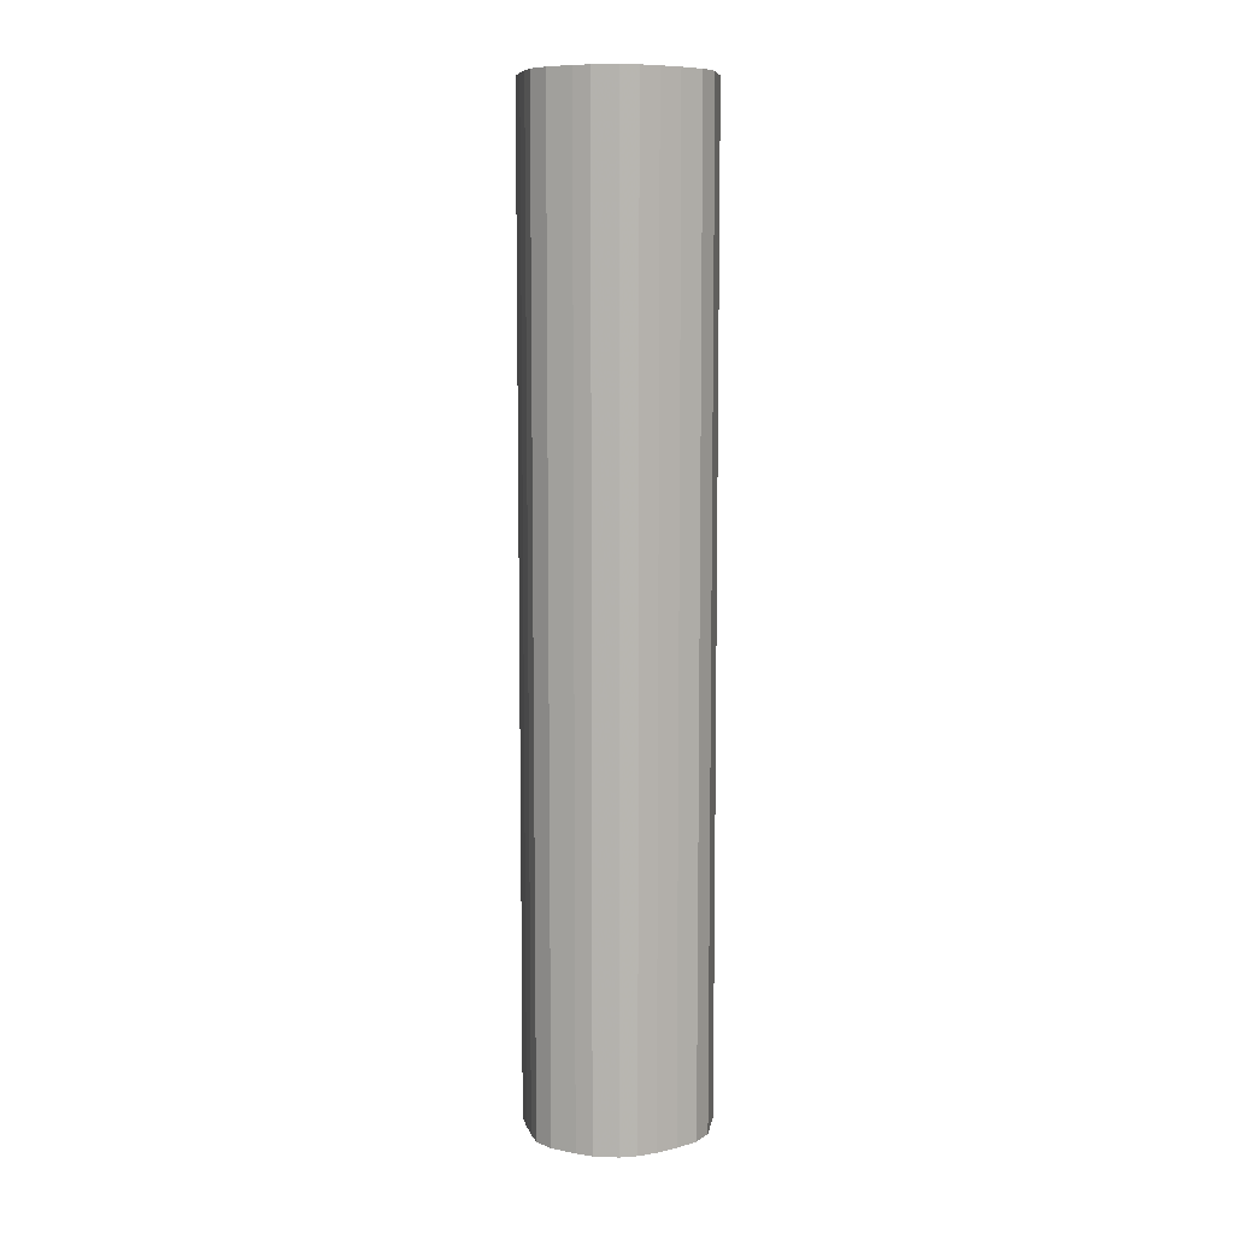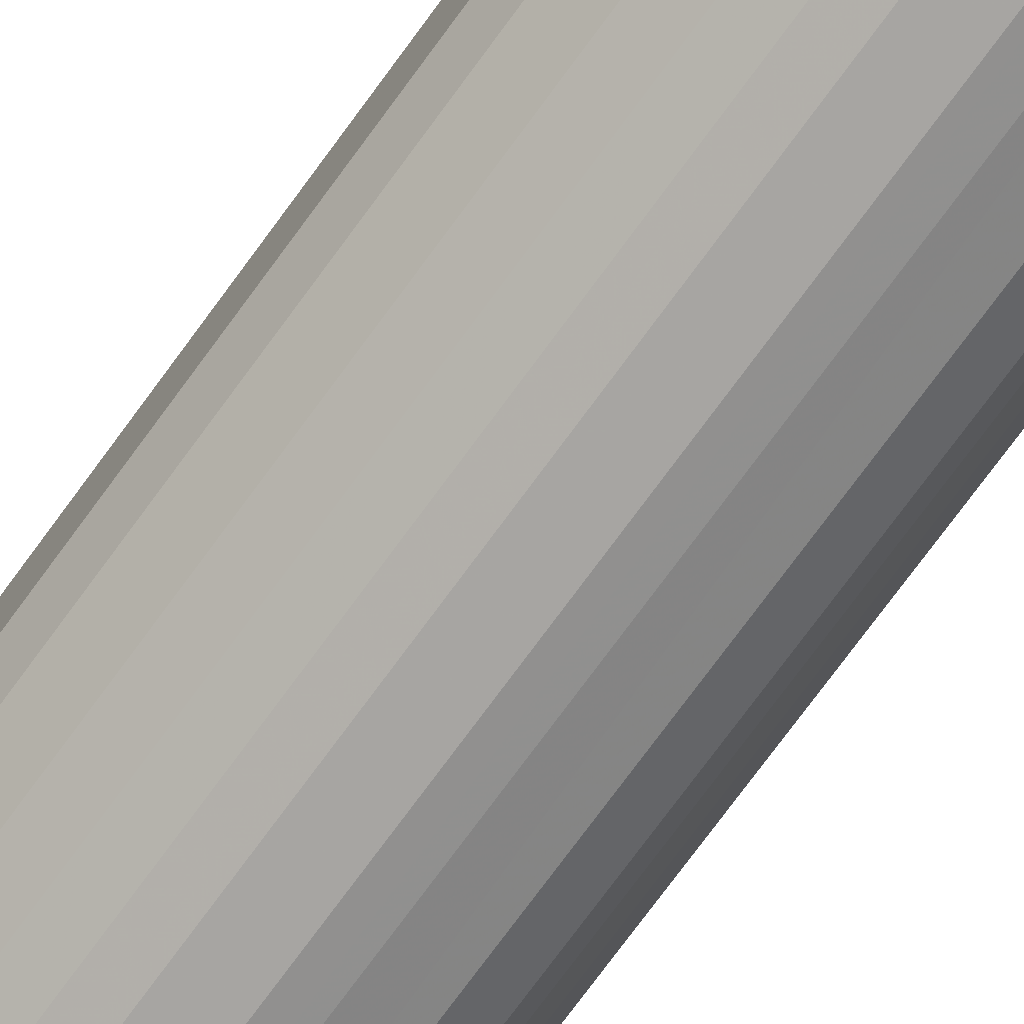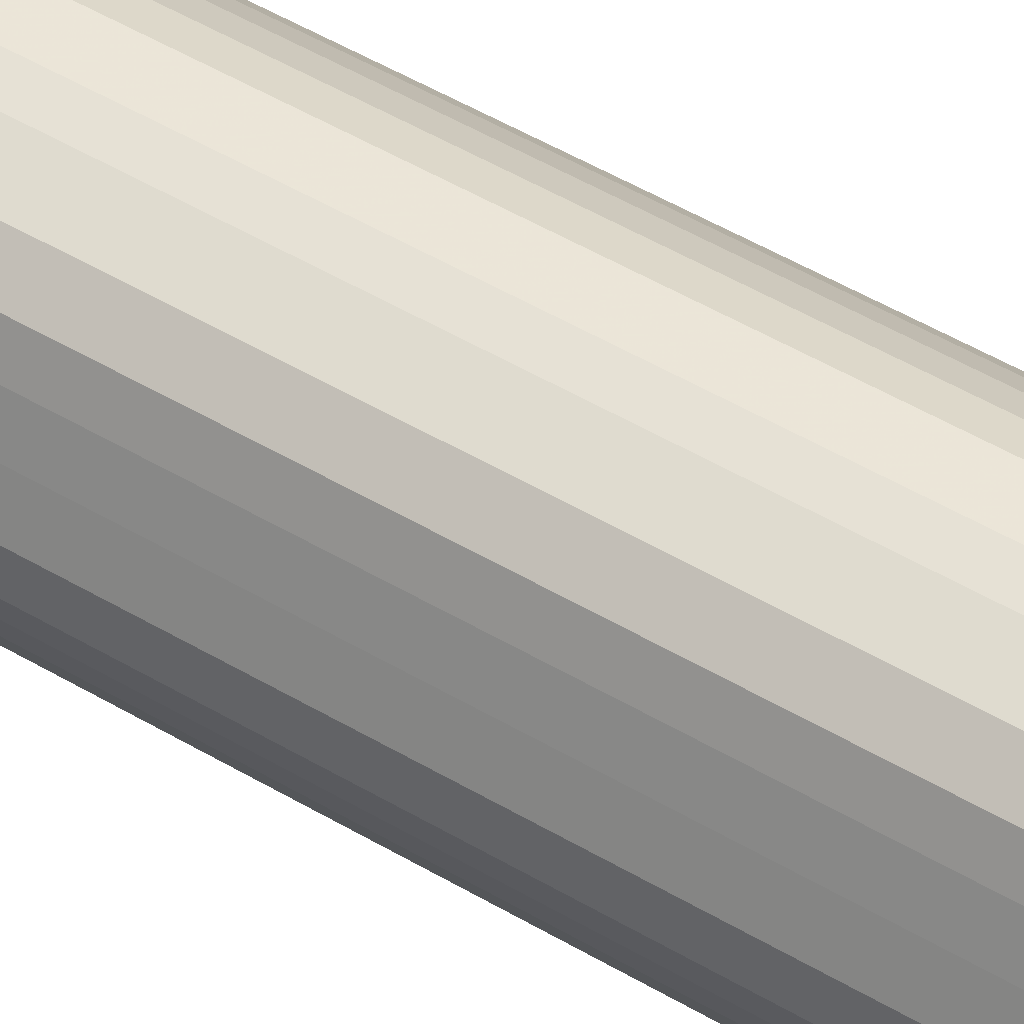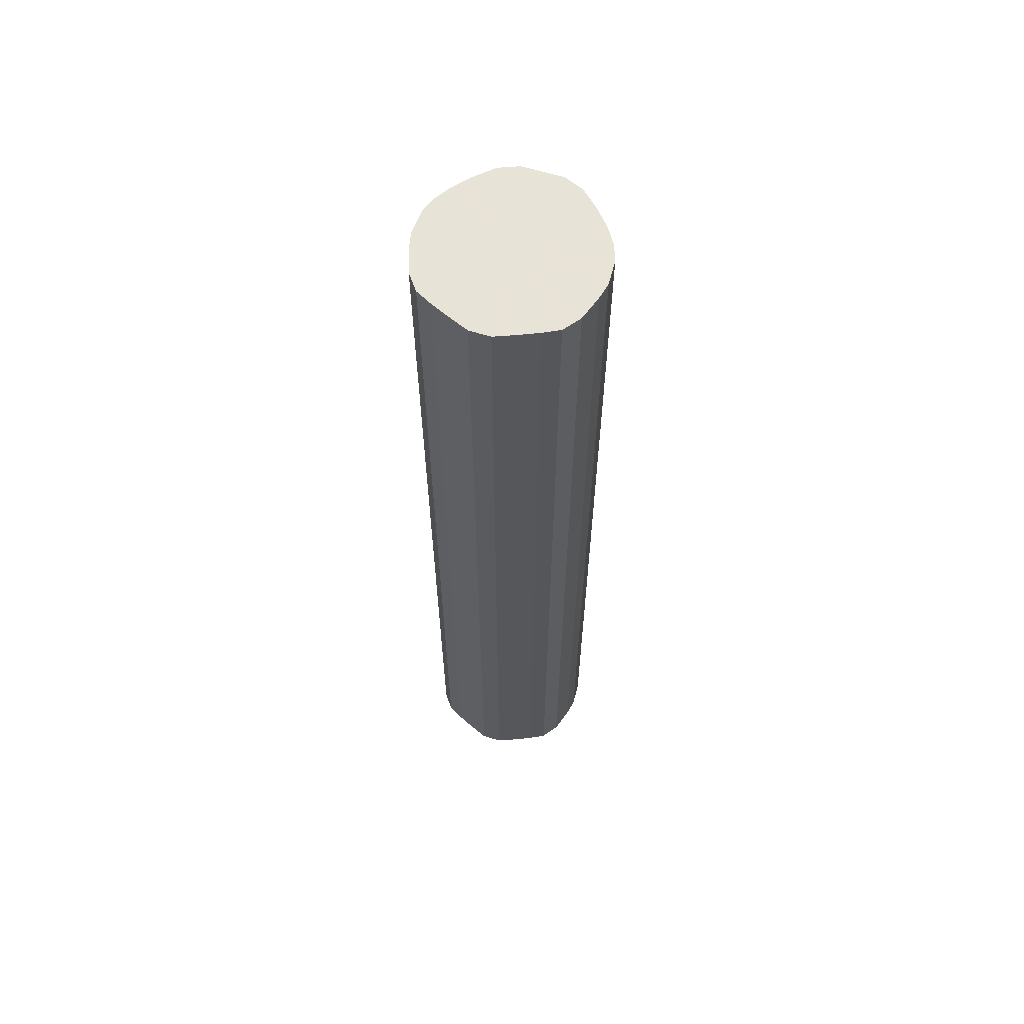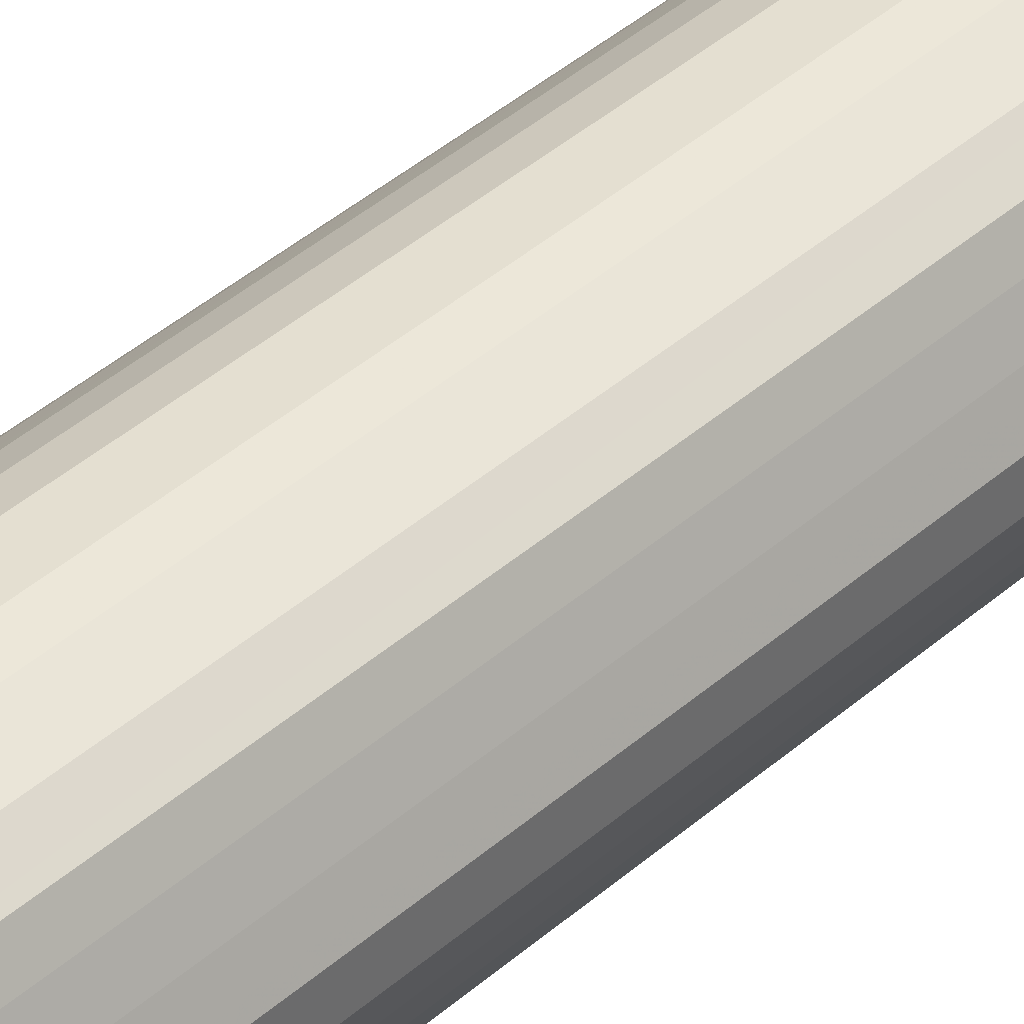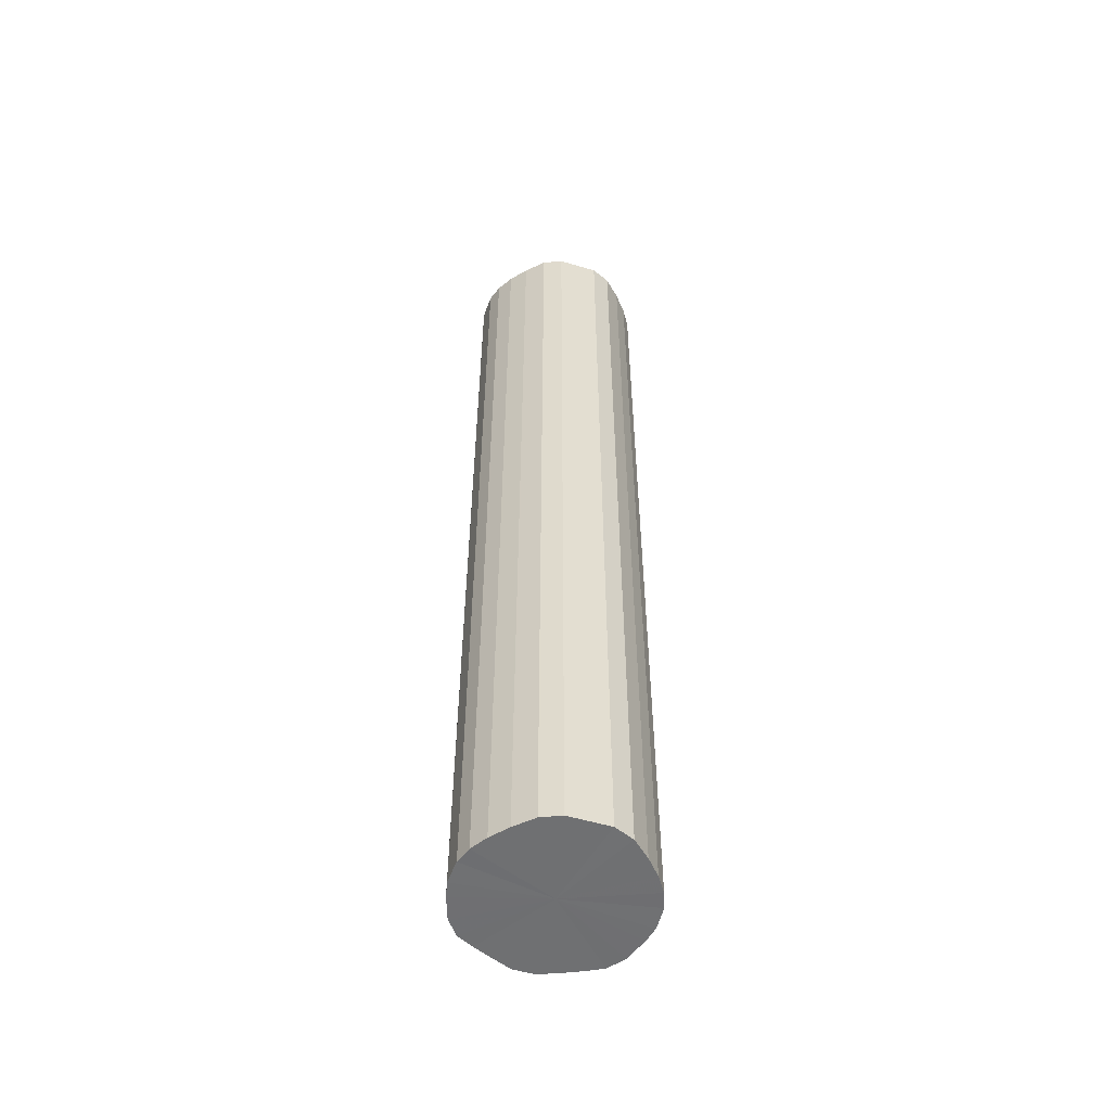
<metadata>
{"format":"obj","ext":"obj","renderer":"f3d","projection":"perspective","resolution":1024,"background":"white","views":[{"elev":8.6,"azim":-170.6,"up":"+Y"},{"elev":-72.6,"azim":-35.9,"up":"+Z"},{"elev":47.5,"azim":124.2,"up":"+Z"},{"elev":62.3,"azim":107.6,"up":"+Y"},{"elev":39.5,"azim":42.3,"up":"+Z"},{"elev":-54.9,"azim":-107.3,"up":"+Y"}]}
</metadata>
<code>
o 19244
v 2167 1863 16.01
v 2167 1863 16.03
v 2167 1864 16.01
v 2167 1863 16.06
v 2167 1864 16.03
v 2167 1863 15.98
v 2167 1864 15.98
v 2167 1863 16.08
v 2167 1864 16.06
v 2167 1863 15.96
v 2167 1864 15.96
v 2167 1863 16.1
v 2167 1864 16.08
v 2167 1863 15.94
v 2167 1864 15.94
v 2167 1863 16.11
v 2167 1864 16.1
v 2167 1863 15.92
v 2167 1864 15.92
v 2167 1863 16.12
v 2167 1864 16.11
v 2167 1863 15.91
v 2167 1864 15.91
v 2167 1863 16.12
v 2167 1864 16.12
v 2167 1863 15.9
v 2167 1864 15.9
v 2167 1863 16.11
v 2167 1864 16.12
v 2167 1863 15.9
v 2167 1864 15.9
v 2167 1863 16.1
v 2167 1864 16.11
v 2167 1863 15.9
v 2167 1864 15.9
v 2167 1863 16.09
v 2167 1864 16.1
v 2167 1863 15.91
v 2167 1864 15.91
v 2167 1863 16.07
v 2167 1864 16.09
v 2167 1863 15.93
v 2167 1864 15.93
v 2167 1863 16.05
v 2167 1864 16.07
v 2167 1863 15.95
v 2167 1864 15.95
v 2167 1863 16.02
v 2167 1864 16.05
v 2167 1863 15.97
v 2167 1864 15.97
v 2167 1863 16
v 2167 1864 16.02
v 2167 1864 16
v 2167 1864 16.01
v 2167 1863 16.03
v 2167 1864 16.03
v 2167 1863 16.06
v 2167 1864 16.06
v 2167 1864 15.98
v 2167 1863 16.01
v 2167 1864 15.96
v 2167 1863 15.98
v 2167 1863 16.08
v 2167 1864 16.08
v 2167 1864 15.94
v 2167 1863 15.96
v 2167 1864 15.92
v 2167 1863 15.94
v 2167 1863 16.1
v 2167 1864 16.1
v 2167 1864 15.91
v 2167 1863 15.92
v 2167 1864 15.9
v 2167 1863 15.91
v 2167 1863 16.11
v 2167 1864 16.11
v 2167 1864 15.9
v 2167 1863 15.9
v 2167 1864 15.9
v 2167 1863 15.9
v 2167 1863 16.12
v 2167 1864 16.12
v 2167 1864 15.91
v 2167 1863 15.9
v 2167 1864 15.93
v 2167 1863 15.91
v 2167 1863 16.12
v 2167 1864 16.12
v 2167 1864 15.95
v 2167 1863 15.93
v 2167 1864 15.97
v 2167 1863 15.95
v 2167 1863 16.11
v 2167 1864 16.11
v 2167 1864 16
v 2167 1863 15.97
v 2167 1864 16.02
v 2167 1863 16
v 2167 1863 16.1
v 2167 1864 16.1
v 2167 1864 16.05
v 2167 1863 16.02
v 2167 1864 16.07
v 2167 1863 16.05
v 2167 1863 16.09
v 2167 1864 16.09
v 2167 1863 16.07
v 2167 1863 16.01
v 2167 1863 16.03
v 2167 1863 16.01
v 2167 1863 16.06
v 2167 1863 15.98
v 2167 1863 16.08
v 2167 1863 15.96
v 2167 1863 16.1
v 2167 1863 15.94
v 2167 1863 16.11
v 2167 1863 15.92
v 2167 1863 16.12
v 2167 1863 15.91
v 2167 1863 16.12
v 2167 1863 15.9
v 2167 1863 16.11
v 2167 1863 15.9
v 2167 1863 16.1
v 2167 1863 15.9
v 2167 1863 16.09
v 2167 1863 15.91
v 2167 1863 16.07
v 2167 1863 15.93
v 2167 1863 16.05
v 2167 1863 15.95
v 2167 1863 16.02
v 2167 1863 15.97
v 2167 1863 16
v 2167 1864 16.01
v 2167 1864 16.01
v 2167 1864 16.03
v 2167 1864 15.98
v 2167 1864 16.06
v 2167 1864 15.96
v 2167 1864 16.08
v 2167 1864 15.94
v 2167 1864 16.1
v 2167 1864 15.92
v 2167 1864 16.11
v 2167 1864 15.91
v 2167 1864 16.12
v 2167 1864 15.9
v 2167 1864 16.12
v 2167 1864 15.9
v 2167 1864 16.11
v 2167 1864 15.9
v 2167 1864 16.1
v 2167 1864 15.91
v 2167 1864 16.09
v 2167 1864 15.93
v 2167 1864 16.07
v 2167 1864 15.95
v 2167 1864 16.05
v 2167 1864 15.97
v 2167 1864 16.02
v 2167 1864 16
f 1 2 3
f 2 4 5
f 6 1 7
f 4 8 9
f 10 6 11
f 8 12 13
f 14 10 15
f 12 16 17
f 18 14 19
f 16 20 21
f 22 18 23
f 20 24 25
f 26 22 27
f 24 28 29
f 30 26 31
f 28 32 33
f 34 30 35
f 32 36 37
f 38 34 39
f 36 40 41
f 42 38 43
f 40 44 45
f 46 42 47
f 44 48 49
f 50 46 51
f 48 52 53
f 52 50 54
f 55 56 57
f 57 58 59
f 60 61 55
f 62 63 60
f 59 64 65
f 66 67 62
f 68 69 66
f 65 70 71
f 72 73 68
f 74 75 72
f 71 76 77
f 78 79 74
f 80 81 78
f 77 82 83
f 84 85 80
f 86 87 84
f 83 88 89
f 90 91 86
f 92 93 90
f 89 94 95
f 96 97 92
f 98 99 96
f 95 100 101
f 102 103 98
f 104 105 102
f 101 106 107
f 107 108 104
f 109 110 111
f 109 112 110
f 109 111 113
f 109 114 112
f 109 113 115
f 109 116 114
f 109 115 117
f 109 118 116
f 109 117 119
f 109 120 118
f 109 119 121
f 109 122 120
f 109 121 123
f 109 124 122
f 109 123 125
f 109 126 124
f 109 125 127
f 109 128 126
f 109 127 129
f 109 130 128
f 109 129 131
f 109 132 130
f 109 131 133
f 109 134 132
f 109 133 135
f 109 136 134
f 109 135 136
f 137 138 139
f 137 140 138
f 137 139 141
f 137 142 140
f 137 141 143
f 137 144 142
f 137 143 145
f 137 146 144
f 137 145 147
f 137 148 146
f 137 147 149
f 137 150 148
f 137 149 151
f 137 152 150
f 137 151 153
f 137 154 152
f 137 153 155
f 137 156 154
f 137 155 157
f 137 158 156
f 137 157 159
f 137 160 158
f 137 159 161
f 137 162 160
f 137 161 163
f 137 164 162
f 137 163 164

</code>
